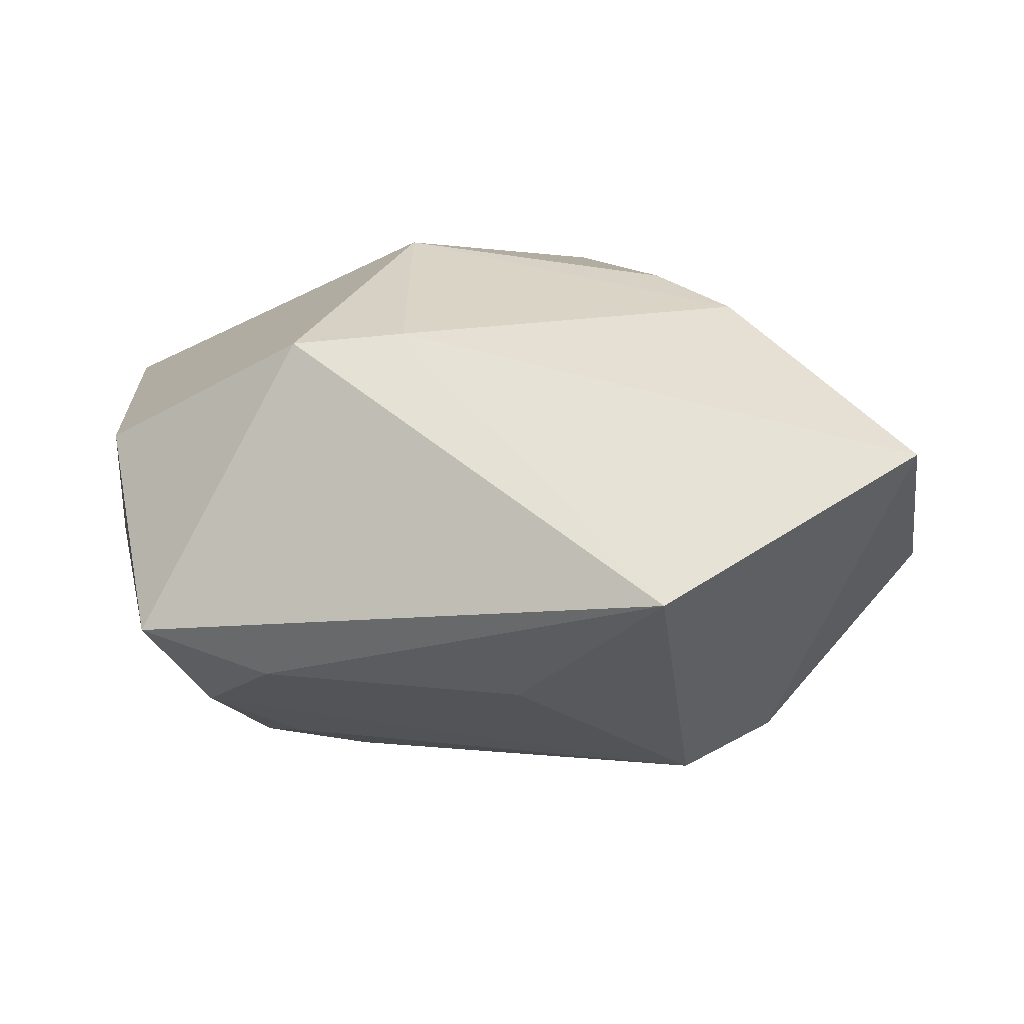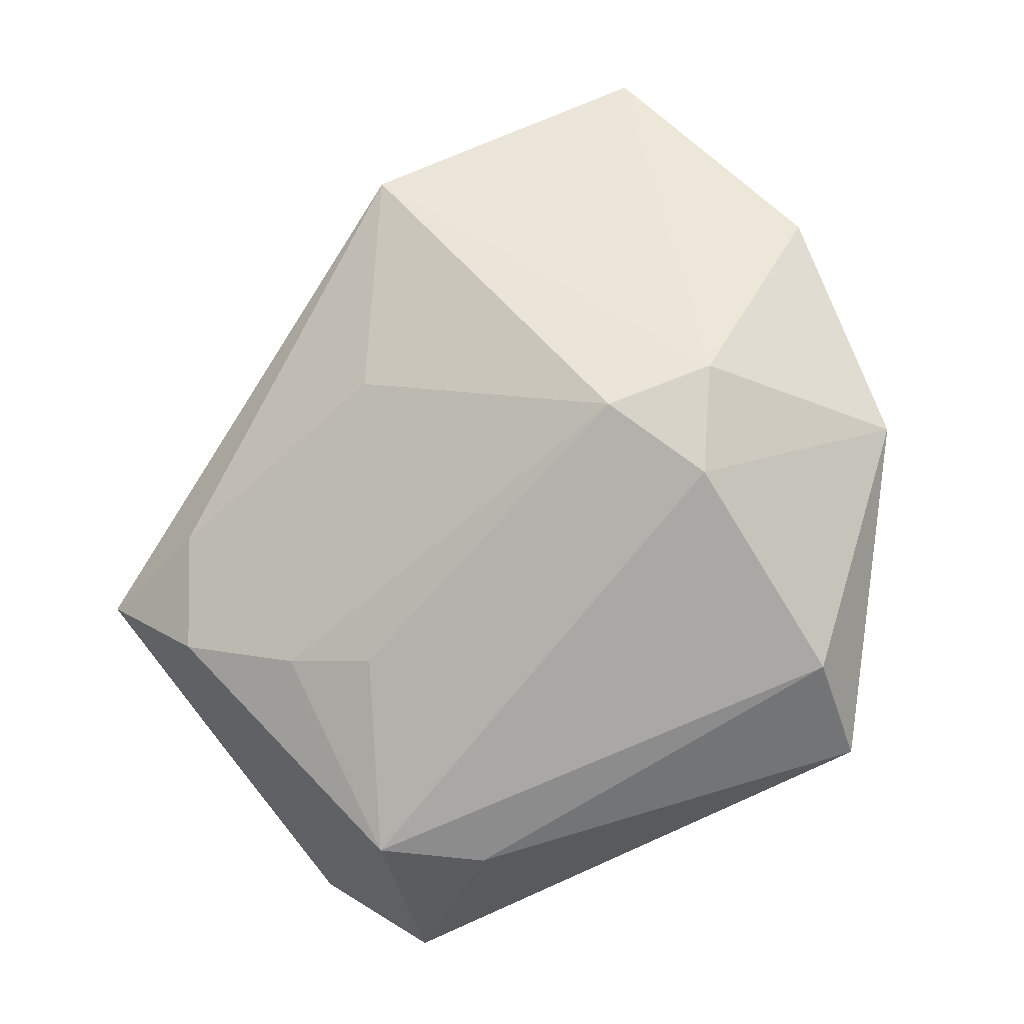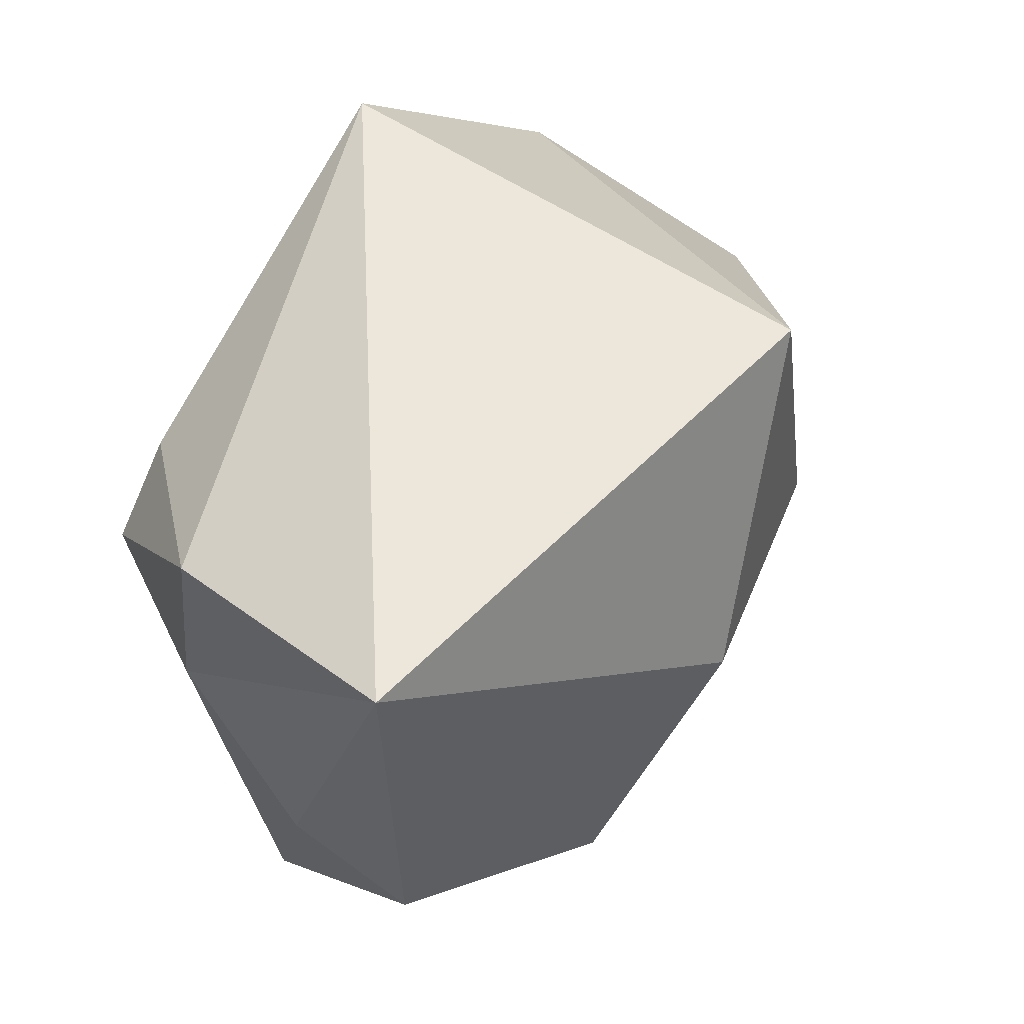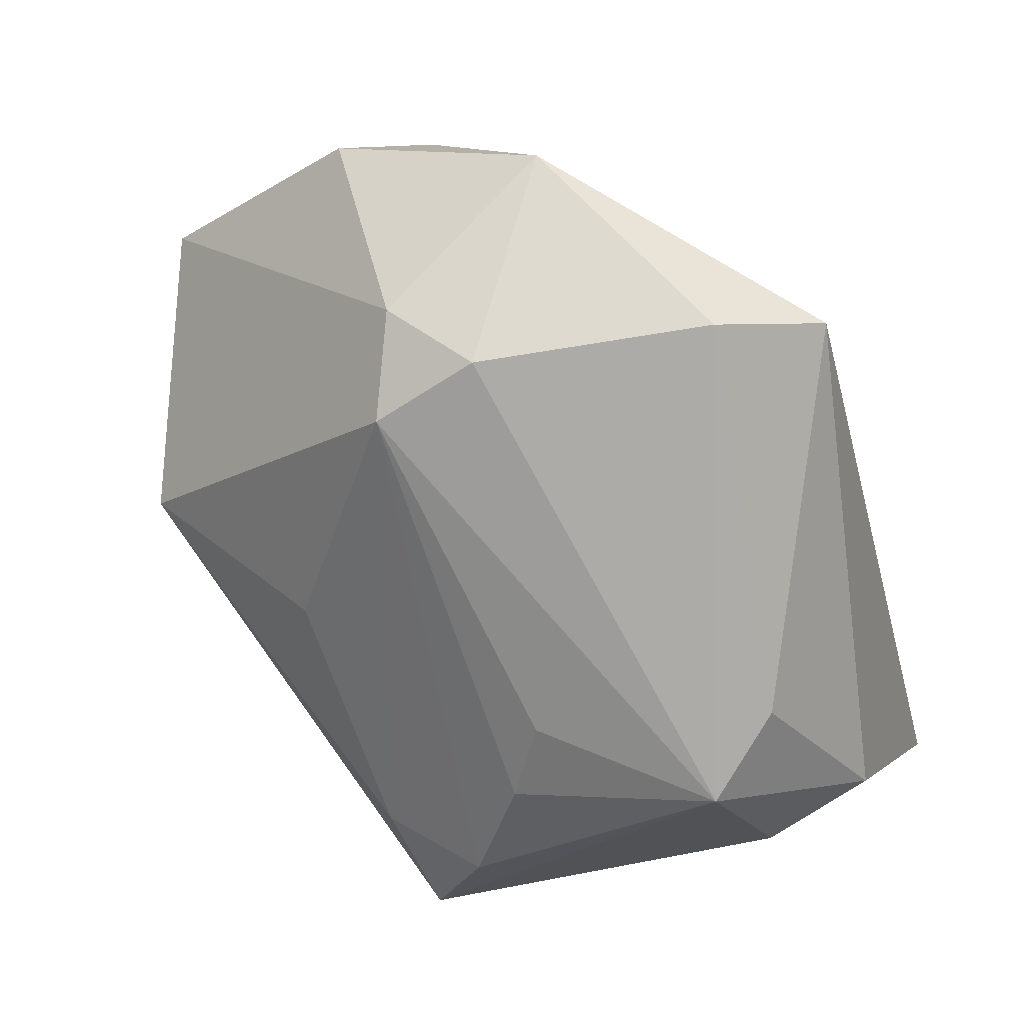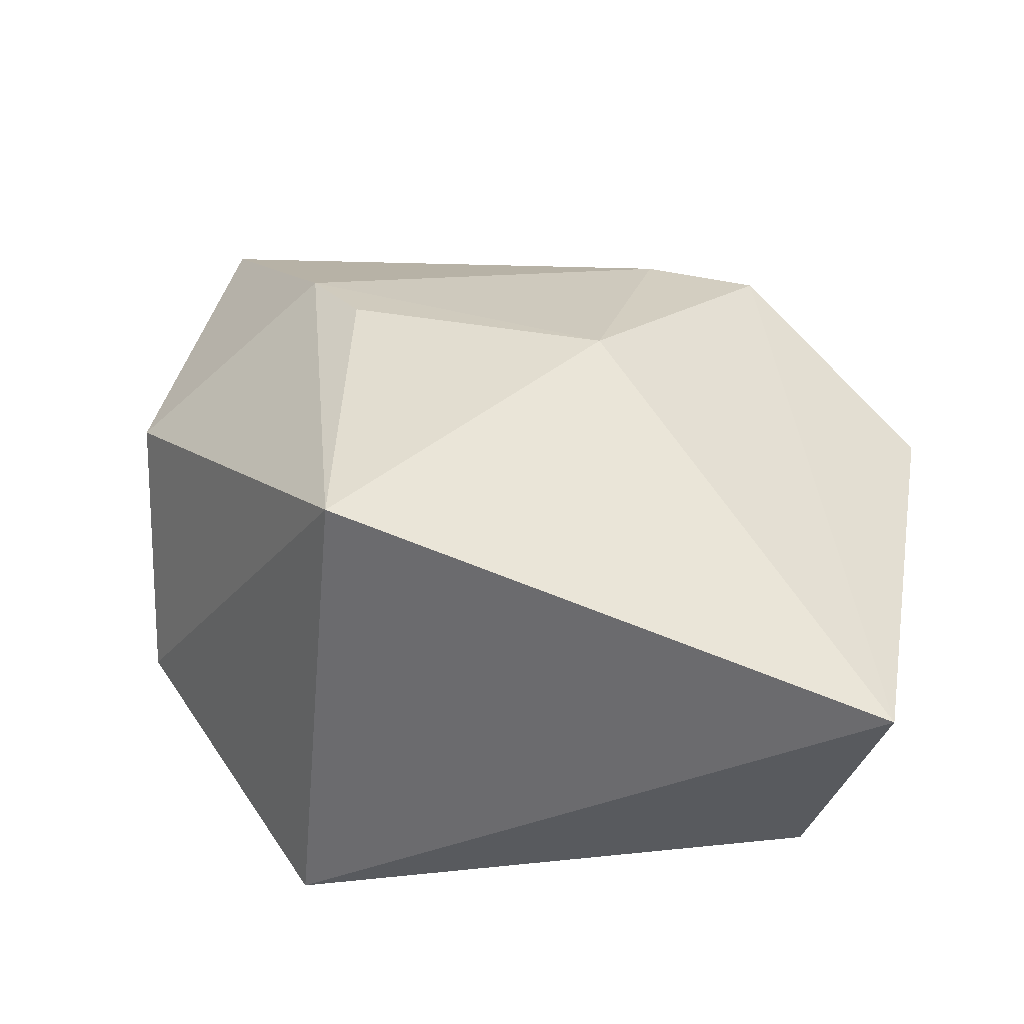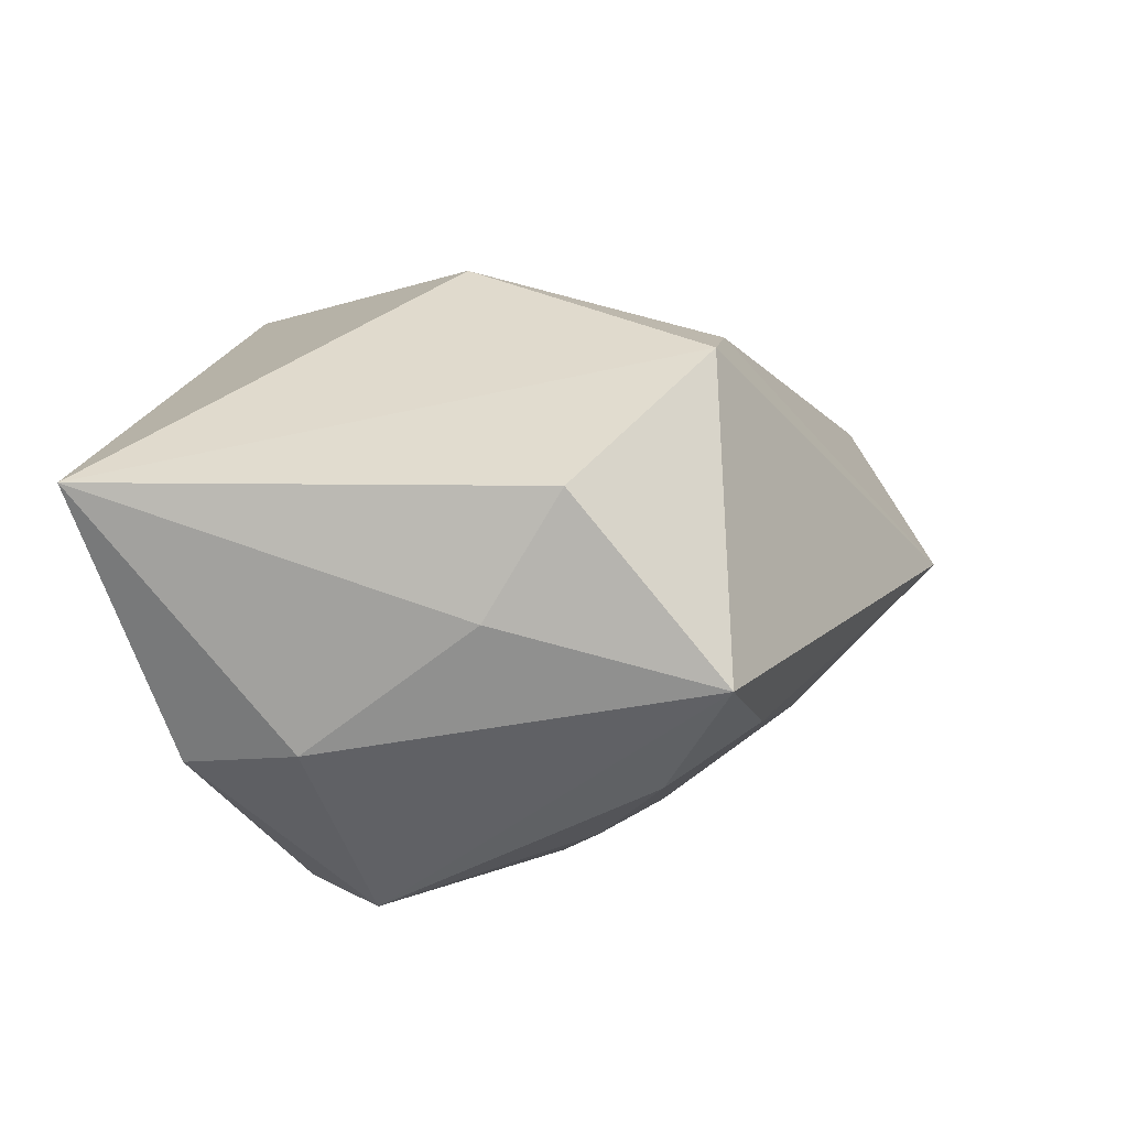
<metadata>
{"format":"obj","ext":"obj","renderer":"f3d","projection":"perspective","resolution":1024,"background":"white","views":[{"elev":13.3,"azim":-2.9,"up":"+Z"},{"elev":-74.9,"azim":39.9,"up":"+Z"},{"elev":56.3,"azim":-62.1,"up":"+Y"},{"elev":-76.4,"azim":107.4,"up":"+Z"},{"elev":37.8,"azim":-168.0,"up":"+Z"},{"elev":5.2,"azim":-81.0,"up":"+Z"}]}
</metadata>
<code>
v 0.01569 0.02993 -0.02226
v 0.01195 0.02714 0.0238
v 0.01971 -0.01225 -0.0247
v 0.04021 -0.001392 0.007854
v -0.009287 -0.02094 0.0224
v -0.03594 0.01121 -0.01161
v -0.0246 0.007285 -0.02647
v -0.03811 -0.01111 0.01082
v 0.03849 -0.03015 0.01203
v 0.001422 -0.02652 -0.01202
v 0.03769 0.0089 -0.01474
v 0.02887 -0.008417 -0.02143
v 0.01386 -0.03941 0.0003435
v -0.01972 -0.02119 0.02157
v -0.00804 0.002484 0.02844
v -0.02038 -0.01141 -0.02034
v 0.02261 -0.002029 -0.02647
v 0.0235 -0.009858 0.02318
v 0.04328 -0.009764 -0.002754
v -0.03838 -0.004432 -0.000245
v -0.0323 0.02208 -0.01295
v 0.01939 0.01984 -0.02647
v 0.01706 -0.002573 0.02542
v -0.01374 -0.007217 -0.02327
v -0.03949 0.02993 0.01079
v -0.03474 -0.0242 -0.005645
v -0.01806 0.01479 -0.02531
v -0.02285 -0.02557 -0.009824
v -0.02888 -0.01791 -0.01465
f 14 26 13
f 2 18 4
f 7 3 24
f 13 26 28
f 4 18 9
f 5 18 15
f 15 14 5
f 5 9 18
f 5 14 13
f 13 9 5
f 26 14 8
f 7 21 27
f 27 21 1
f 27 22 7
f 1 22 27
f 15 18 23
f 23 2 15
f 18 2 23
f 17 3 7
f 7 22 17
f 10 3 13
f 13 28 10
f 10 28 3
f 16 24 3
f 7 24 16
f 1 21 25
f 25 2 1
f 15 2 25
f 25 14 15
f 25 8 14
f 4 9 19
f 3 28 29
f 29 16 3
f 29 28 26
f 29 26 7
f 7 16 29
f 6 25 21
f 6 21 7
f 7 26 6
f 3 17 12
f 12 19 9
f 13 3 12
f 12 9 13
f 8 25 20
f 25 6 20
f 26 8 20
f 20 6 26
f 19 12 11
f 11 22 1
f 11 17 22
f 11 12 17
f 4 19 11
f 1 2 11
f 11 2 4

</code>
